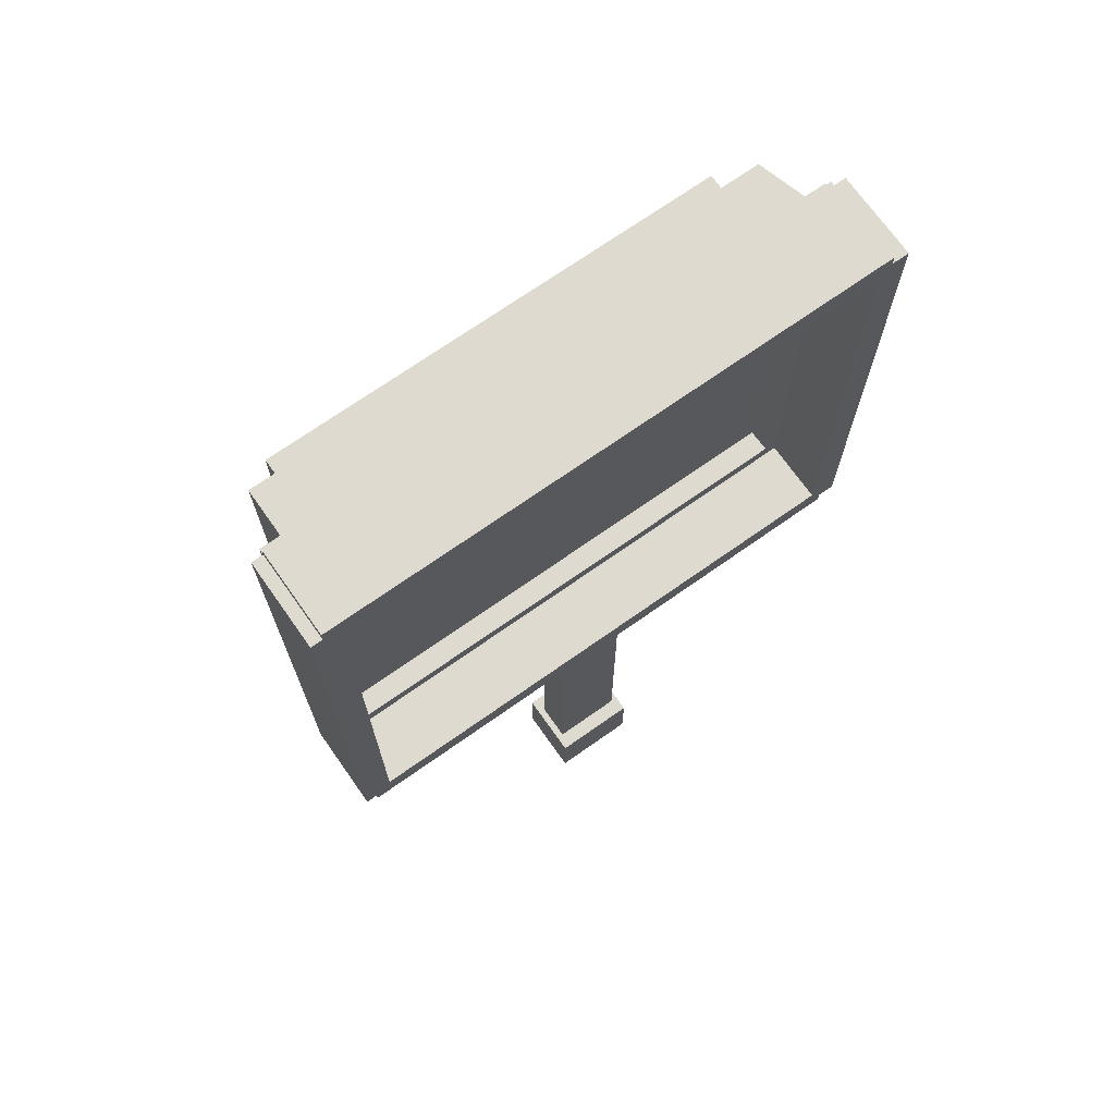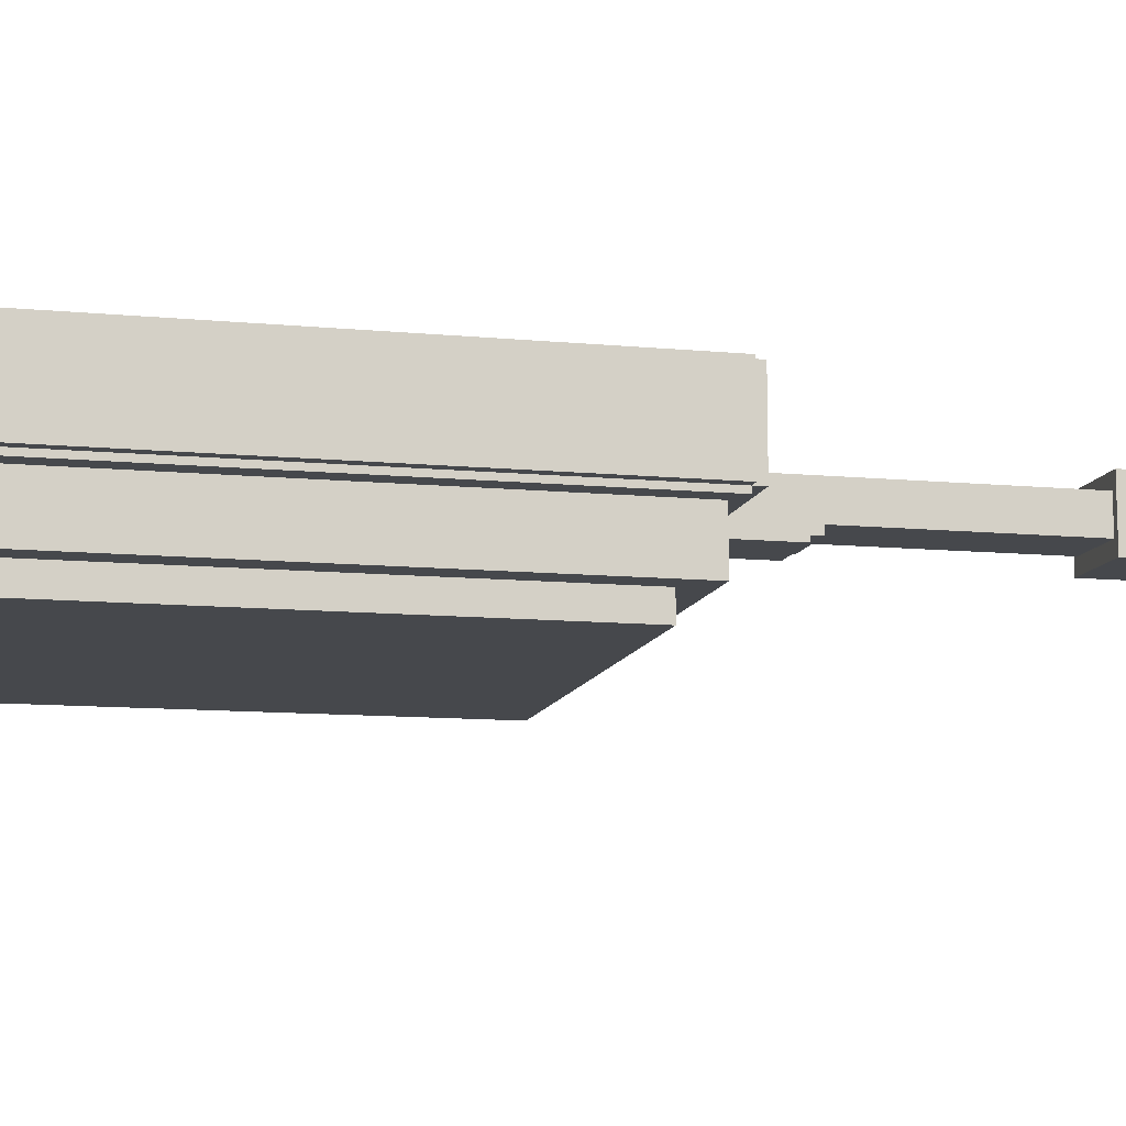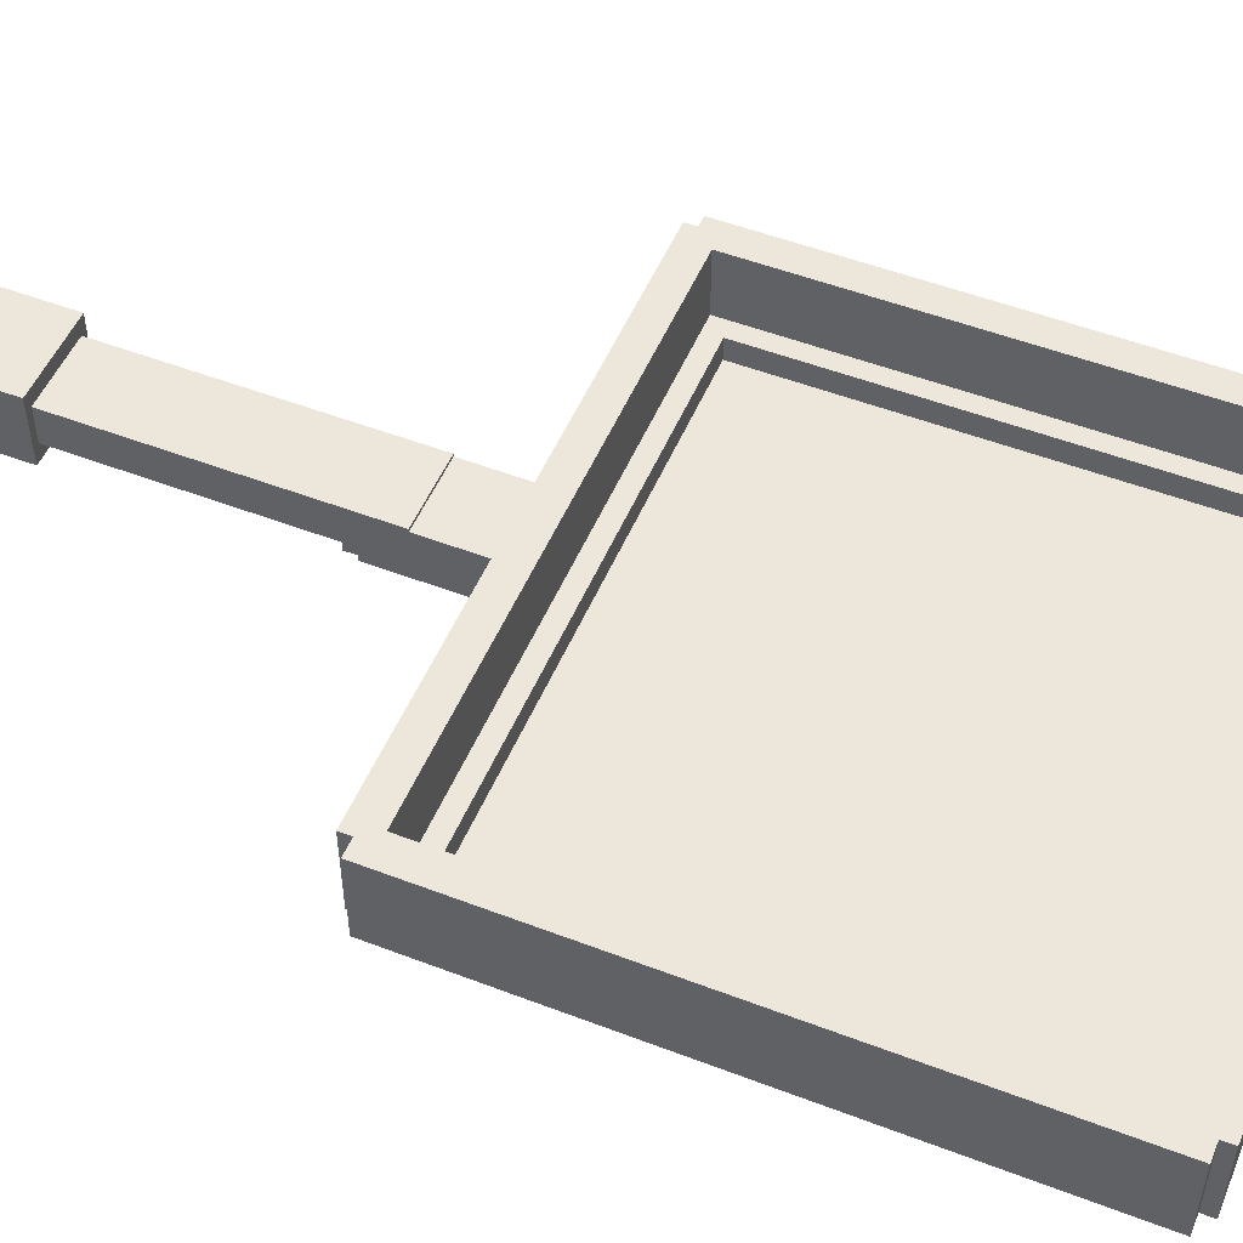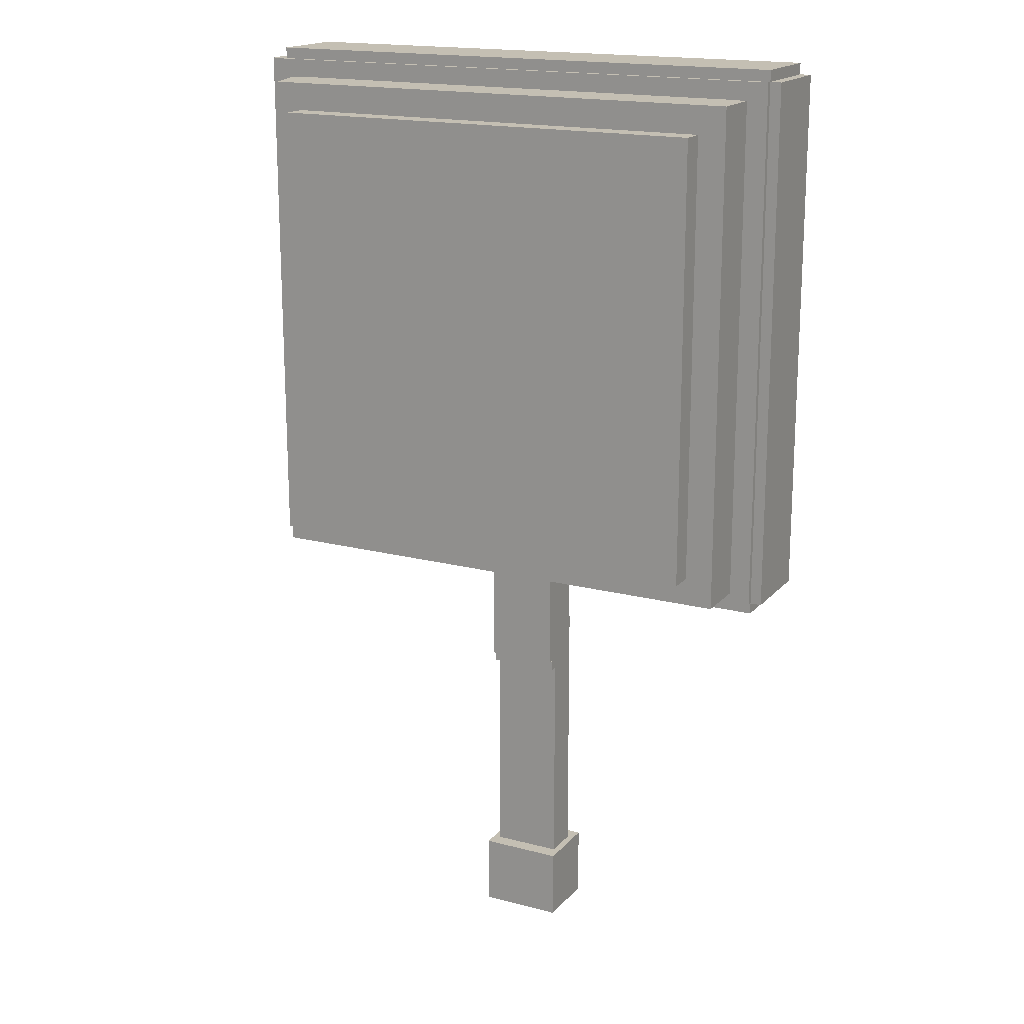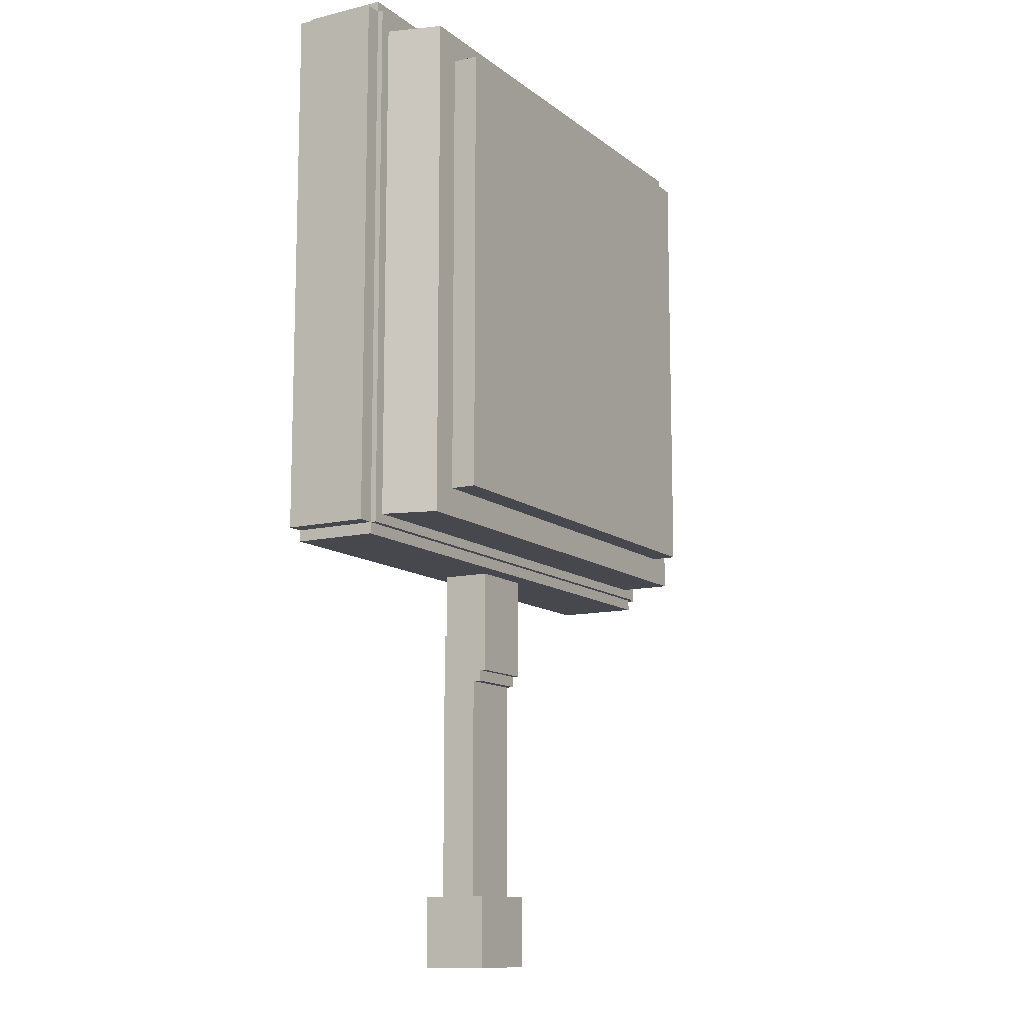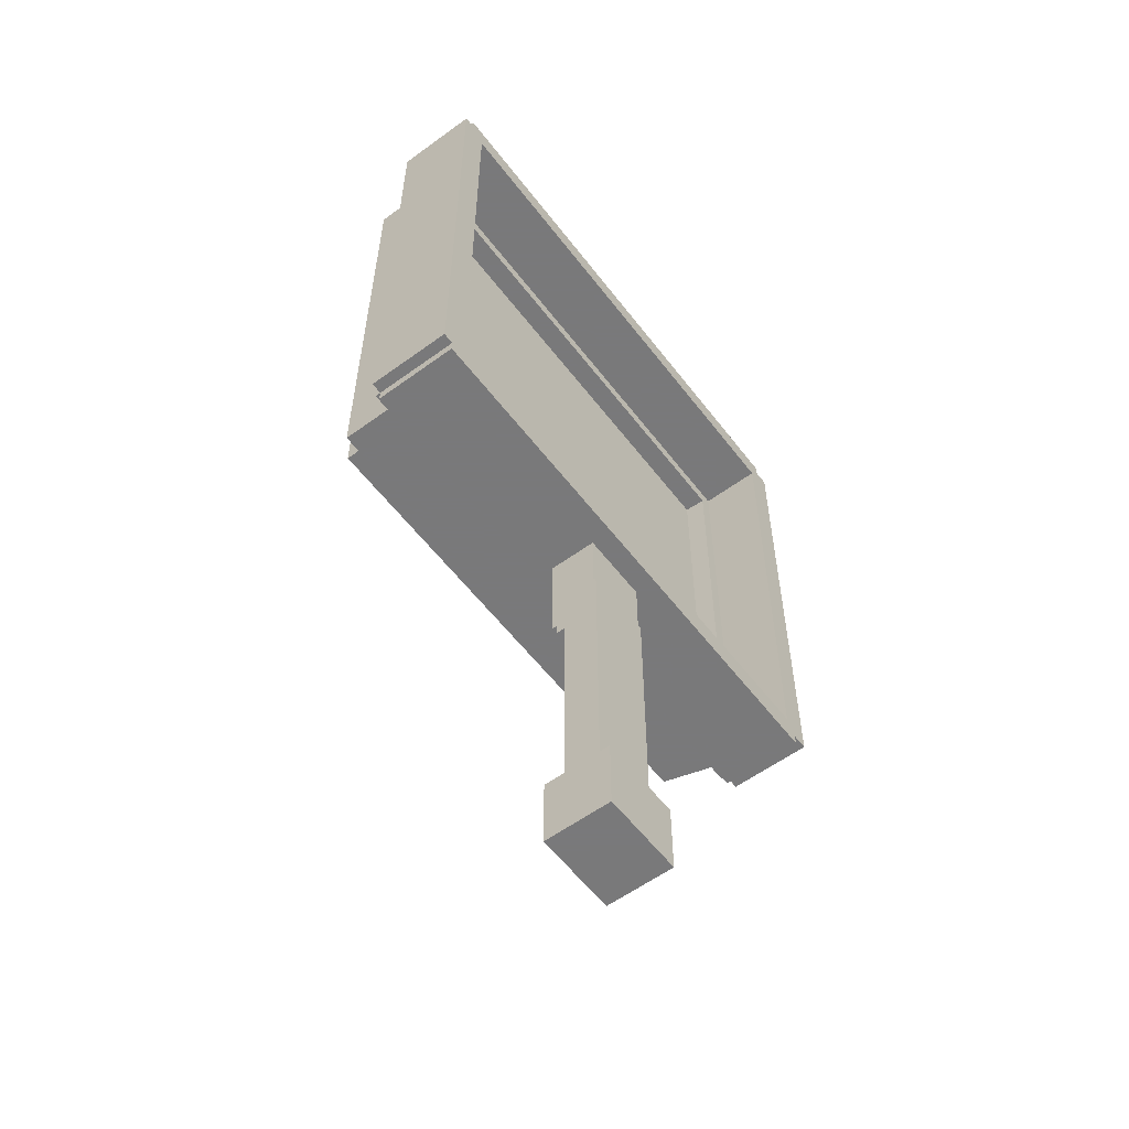
<metadata>
{"format":"obj","ext":"obj","renderer":"f3d","projection":"perspective","resolution":1024,"background":"white","views":[{"elev":71.0,"azim":144.8,"up":"+Z"},{"elev":-11.1,"azim":76.8,"up":"+Y"},{"elev":51.6,"azim":-67.4,"up":"+Y"},{"elev":17.7,"azim":27.3,"up":"+Z"},{"elev":-11.7,"azim":-59.9,"up":"+Z"},{"elev":-57.8,"azim":127.1,"up":"+Z"}]}
</metadata>
<code>
o Handle1_Cube.010
v -0.0625 -0.2375 -0.4975
v -0.0625 -0.2375 -0.6825
v 0.0625 -0.2375 -0.6825
v 0.0625 -0.2375 -0.4975
v -0.0625 -0.2225 -0.4975
v -0.0625 -0.2225 -0.6825
v 0.0625 -0.2225 -0.6825
v 0.0625 -0.2225 -0.4975
v -0.495 -0.265 0.495
v -0.495 -0.265 0.445
v 0.49 -0.265 0.445
v 0.49 -0.265 0.495
v -0.495 -0.115 0.495
v -0.495 -0.115 0.445
v 0.49 -0.115 0.445
v 0.49 -0.115 0.495
v -0.4476 -0.37 0.442
v -0.4476 -0.37 -0.458
v 0.4524 -0.37 -0.458
v 0.4524 -0.37 0.442
v -0.4762 -0.27 0.442
v -0.4762 -0.27 -0.458
v 0.4524 -0.27 -0.458
v 0.4524 -0.27 0.442
v -0.3976 -0.415 0.392
v -0.3976 -0.415 -0.408
v 0.4024 -0.415 -0.408
v 0.4024 -0.415 0.392
v -0.3976 -0.365 0.392
v -0.3976 -0.365 -0.408
v 0.4024 -0.365 -0.408
v 0.4024 -0.365 0.392
v -0.475 -0.265 0.475
v -0.525 -0.265 0.475
v -0.525 -0.265 -0.475
v -0.475 -0.265 -0.475
v -0.475 -0.115 0.475
v -0.525 -0.115 0.475
v -0.525 -0.115 -0.475
v -0.475 -0.115 -0.475
v -0.495 -0.265 -0.445
v -0.495 -0.265 -0.495
v 0.4899 -0.265 -0.495
v 0.4899 -0.265 -0.445
v -0.495 -0.115 -0.445
v -0.495 -0.115 -0.495
v 0.4899 -0.115 -0.495
v 0.4899 -0.115 -0.445
v 0.51 -0.265 0.475
v 0.46 -0.265 0.475
v 0.46 -0.265 -0.475
v 0.51 -0.265 -0.475
v 0.51 -0.115 0.475
v 0.46 -0.115 0.475
v 0.46 -0.115 -0.475
v 0.51 -0.115 -0.475
v -0.495 -0.27 0.445
v -0.495 -0.27 0.415
v 0.4899 -0.27 0.415
v 0.4899 -0.27 0.445
v -0.495 -0.23 0.445
v -0.495 -0.23 0.415
v 0.4899 -0.23 0.415
v 0.4899 -0.23 0.445
v 0.46 -0.27 0.415
v 0.43 -0.27 0.415
v 0.43 -0.27 -0.415
v 0.46 -0.27 -0.415
v 0.46 -0.23 0.415
v 0.43 -0.23 0.415
v 0.43 -0.23 -0.415
v 0.46 -0.23 -0.415
v -0.075 -0.24 -1.105
v -0.075 -0.24 -1.235
v 0.075 -0.24 -1.235
v 0.075 -0.24 -1.105
v -0.075 -0.12 -1.105
v -0.075 -0.12 -1.235
v 0.075 -0.12 -1.235
v 0.075 -0.12 -1.105
v -0.0625 -0.2275 -0.4975
v -0.0625 -0.2275 -0.7025
v 0.0625 -0.2275 -0.7025
v 0.0625 -0.2275 -0.4975
v -0.0625 -0.1525 -0.4975
v -0.0625 -0.1525 -0.7025
v 0.0625 -0.1525 -0.7025
v 0.0625 -0.1525 -0.4975
v -0.0625 -0.2125 -0.6125
v -0.0625 -0.2125 -1.167
v 0.0625 -0.2125 -1.167
v 0.0625 -0.2125 -0.6125
v -0.0625 -0.1475 -0.6125
v -0.0625 -0.1475 -1.167
v 0.0625 -0.1475 -1.167
v 0.0625 -0.1475 -0.6125
v -0.495 -0.275 0.475
v -0.495 -0.275 0.445
v 0.4899 -0.275 0.445
v 0.4899 -0.275 0.475
v -0.495 -0.265 0.475
v -0.495 -0.265 0.445
v 0.4899 -0.265 0.445
v 0.4899 -0.265 0.475
v -0.48 -0.27 -0.415
v -0.48 -0.27 -0.445
v 0.4749 -0.27 -0.445
v 0.4749 -0.27 -0.415
v -0.48 -0.23 -0.415
v -0.48 -0.23 -0.445
v 0.4749 -0.23 -0.445
v 0.4749 -0.23 -0.415
v -0.495 -0.275 -0.445
v -0.495 -0.275 -0.475
v 0.4899 -0.275 -0.475
v 0.4899 -0.275 -0.445
v -0.495 -0.265 -0.445
v -0.495 -0.265 -0.475
v 0.4899 -0.265 -0.475
v 0.4899 -0.265 -0.445
v -0.445 -0.275 0.445
v -0.495 -0.275 0.445
v -0.495 -0.275 -0.445
v -0.445 -0.275 -0.445
v -0.445 -0.265 0.445
v -0.495 -0.265 0.445
v -0.495 -0.265 -0.445
v -0.445 -0.265 -0.445
v 0.49 -0.275 0.445
v 0.44 -0.275 0.445
v 0.44 -0.275 -0.445
v 0.49 -0.275 -0.445
v 0.49 -0.265 0.445
v 0.44 -0.265 0.445
v 0.44 -0.265 -0.445
v 0.49 -0.265 -0.445
v -0.45 -0.27 0.415
v -0.48 -0.27 0.415
v -0.48 -0.27 -0.415
v -0.45 -0.27 -0.415
v -0.4513 -0.23 0.415
v -0.4813 -0.23 0.415
v -0.4813 -0.23 -0.415
v -0.4513 -0.23 -0.415
f 5 6 2 1
f 6 7 3 2
f 7 8 4 3
f 8 5 1 4
f 1 2 3 4
f 8 7 6 5
f 13 14 10 9
f 14 15 11 10
f 15 16 12 11
f 16 13 9 12
f 9 10 11 12
f 16 15 14 13
f 21 22 18 17
f 22 23 19 18
f 23 24 20 19
f 24 21 17 20
f 17 18 19 20
f 24 23 22 21
f 29 30 26 25
f 30 31 27 26
f 31 32 28 27
f 32 29 25 28
f 25 26 27 28
f 32 31 30 29
f 37 38 34 33
f 38 39 35 34
f 39 40 36 35
f 40 37 33 36
f 33 34 35 36
f 40 39 38 37
f 45 46 42 41
f 46 47 43 42
f 47 48 44 43
f 48 45 41 44
f 41 42 43 44
f 48 47 46 45
f 53 54 50 49
f 54 55 51 50
f 55 56 52 51
f 56 53 49 52
f 49 50 51 52
f 56 55 54 53
f 61 62 58 57
f 62 63 59 58
f 63 64 60 59
f 64 61 57 60
f 57 58 59 60
f 64 63 62 61
f 69 70 66 65
f 70 71 67 66
f 71 72 68 67
f 72 71 70 69
f 77 78 74 73
f 78 79 75 74
f 79 80 76 75
f 80 77 73 76
f 73 74 75 76
f 80 79 78 77
f 85 86 82 81
f 86 87 83 82
f 87 88 84 83
f 88 85 81 84
f 81 82 83 84
f 88 87 86 85
f 93 94 90 89
f 94 95 91 90
f 95 96 92 91
f 96 93 89 92
f 89 90 91 92
f 96 95 94 93
f 101 102 98 97
f 102 103 99 98
f 103 104 100 99
f 104 101 97 100
f 97 98 99 100
f 104 103 102 101
f 109 110 106 105
f 110 111 107 106
f 111 112 108 107
f 112 109 105 108
f 105 106 107 108
f 112 111 110 109
f 117 118 114 113
f 118 119 115 114
f 119 120 116 115
f 120 117 113 116
f 113 114 115 116
f 120 119 118 117
f 125 126 122 121
f 126 127 123 122
f 127 128 124 123
f 121 122 123 124
f 133 134 130 129
f 135 136 132 131
f 136 133 129 132
f 129 130 131 132
f 136 135 134 133
f 141 142 138 137
f 143 144 140 139
f 144 141 137 140
f 137 138 139 140
f 144 143 142 141

</code>
